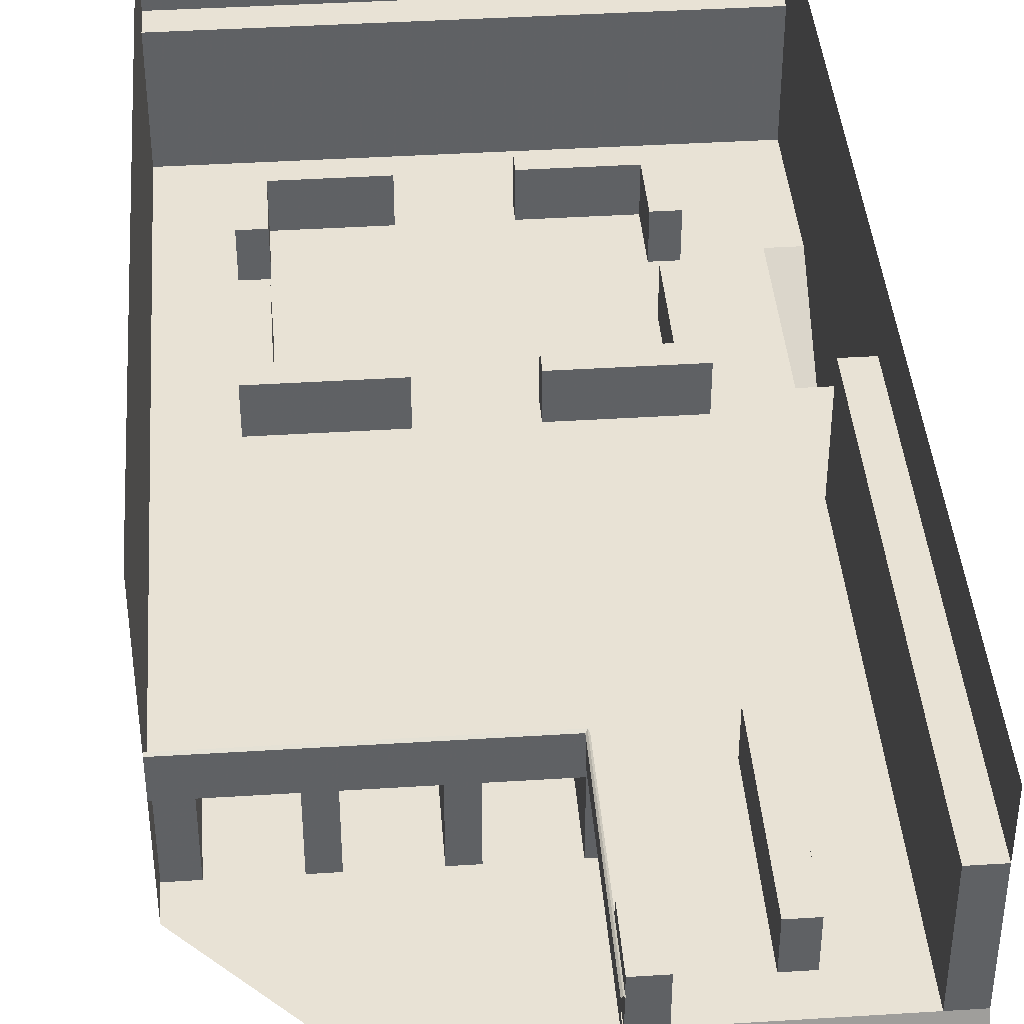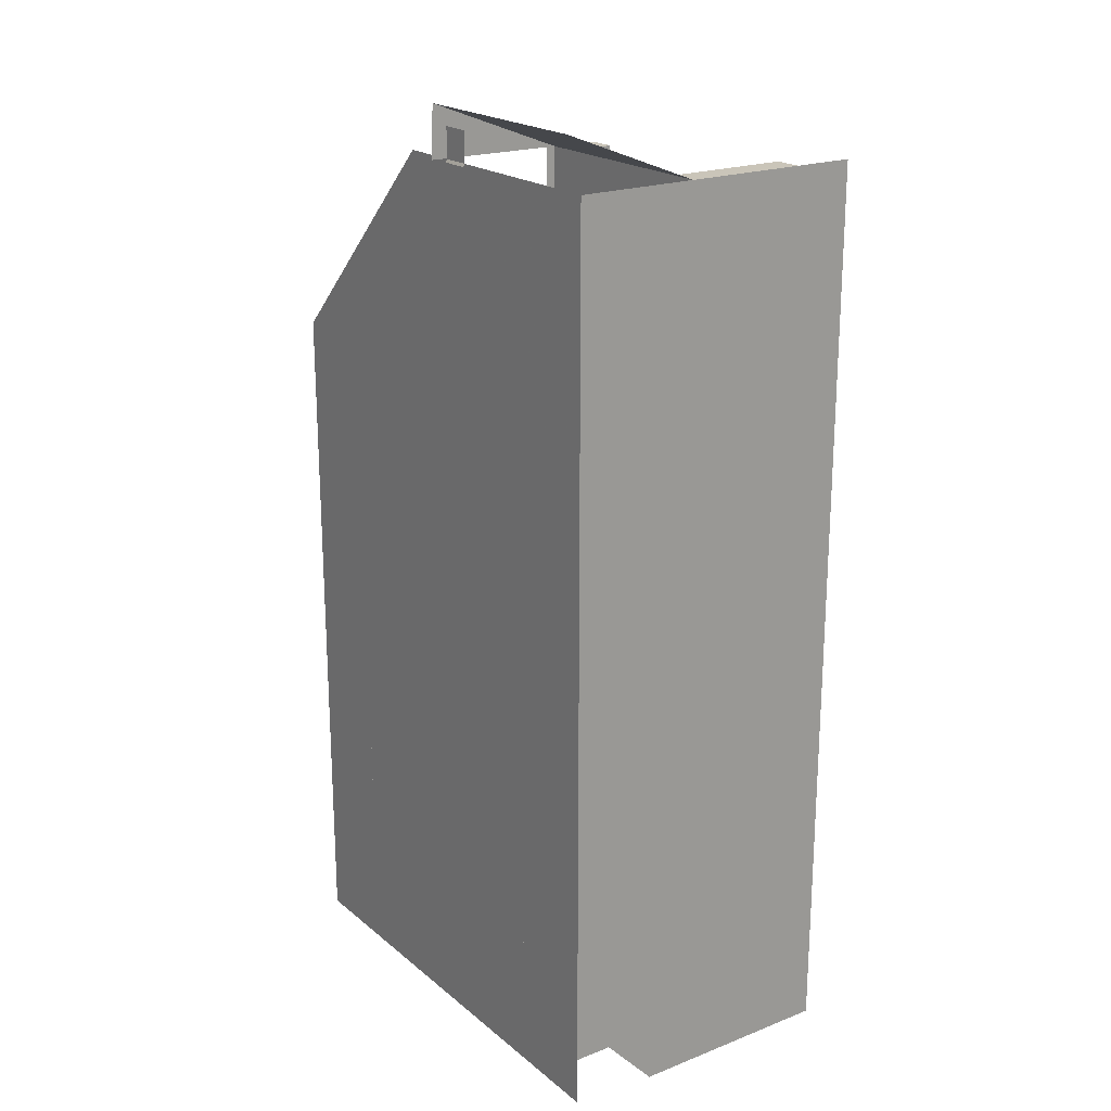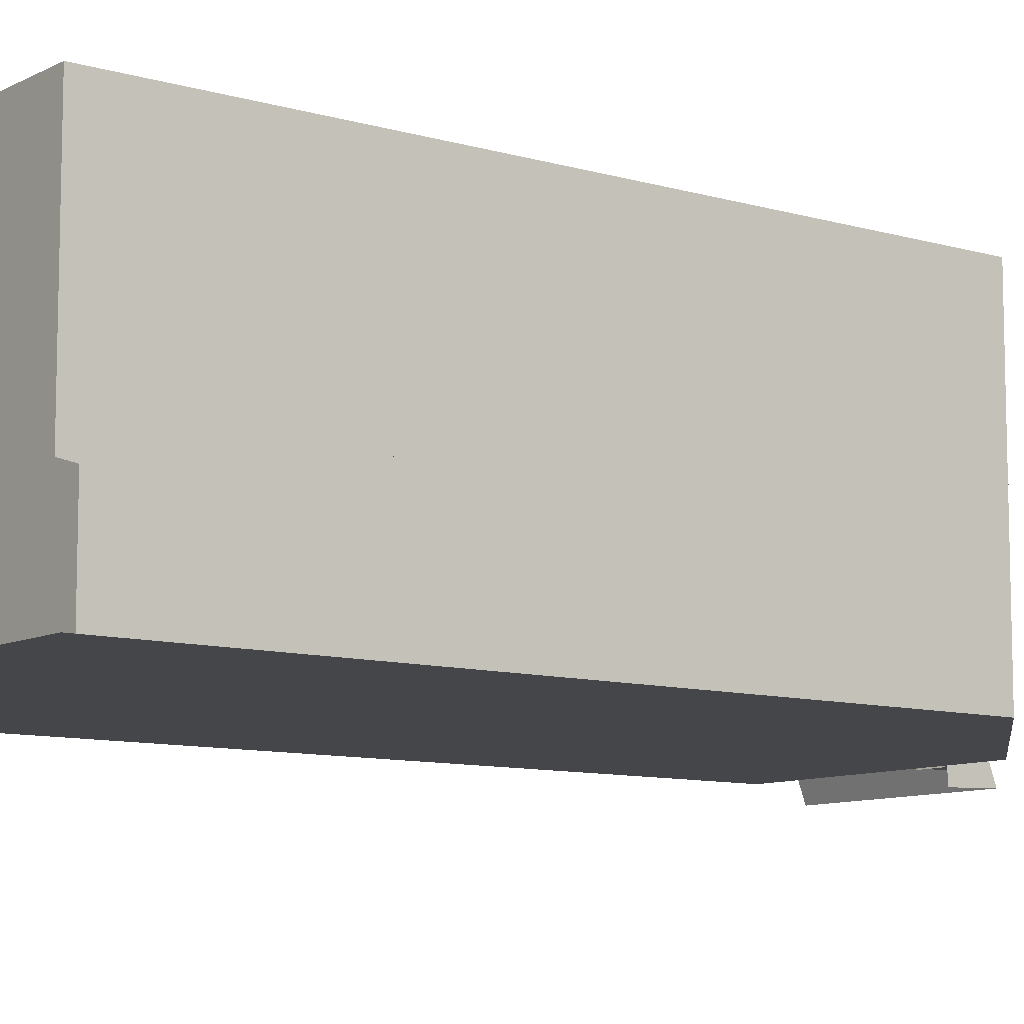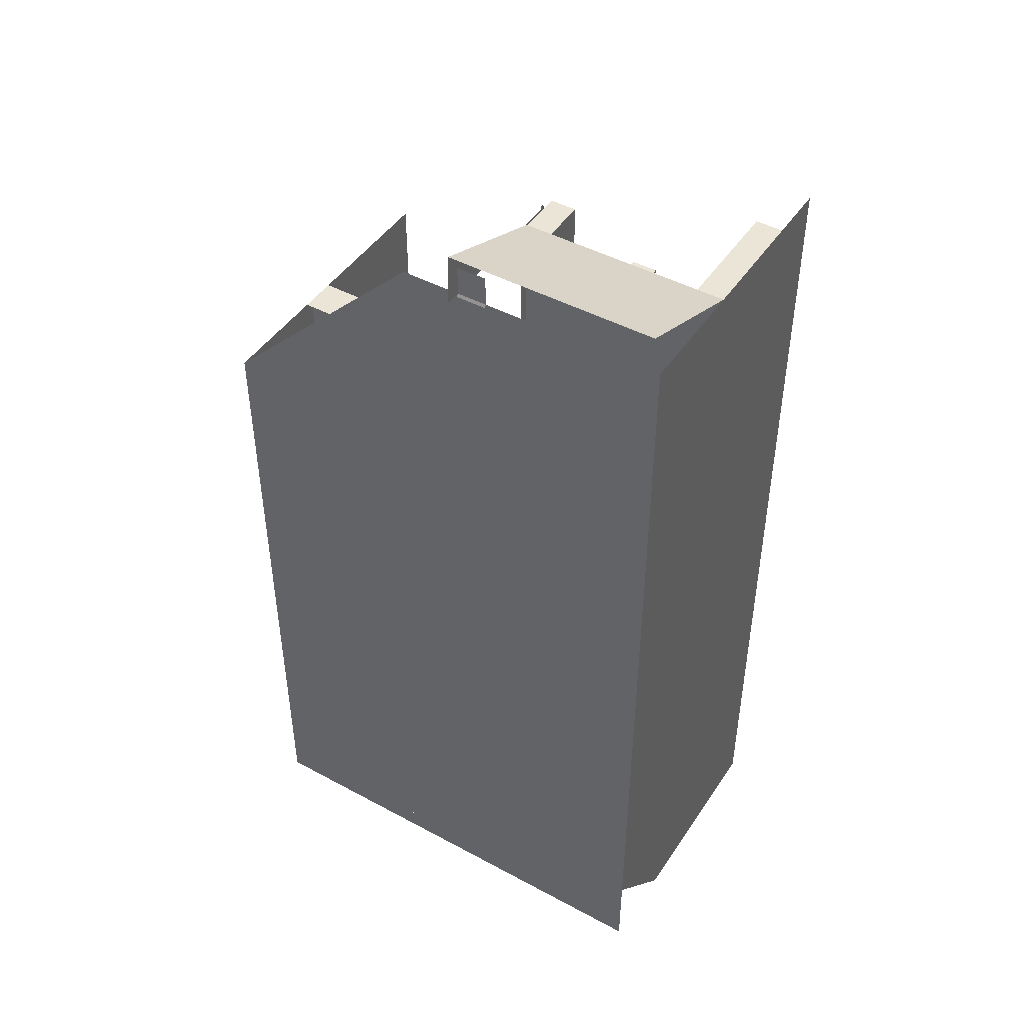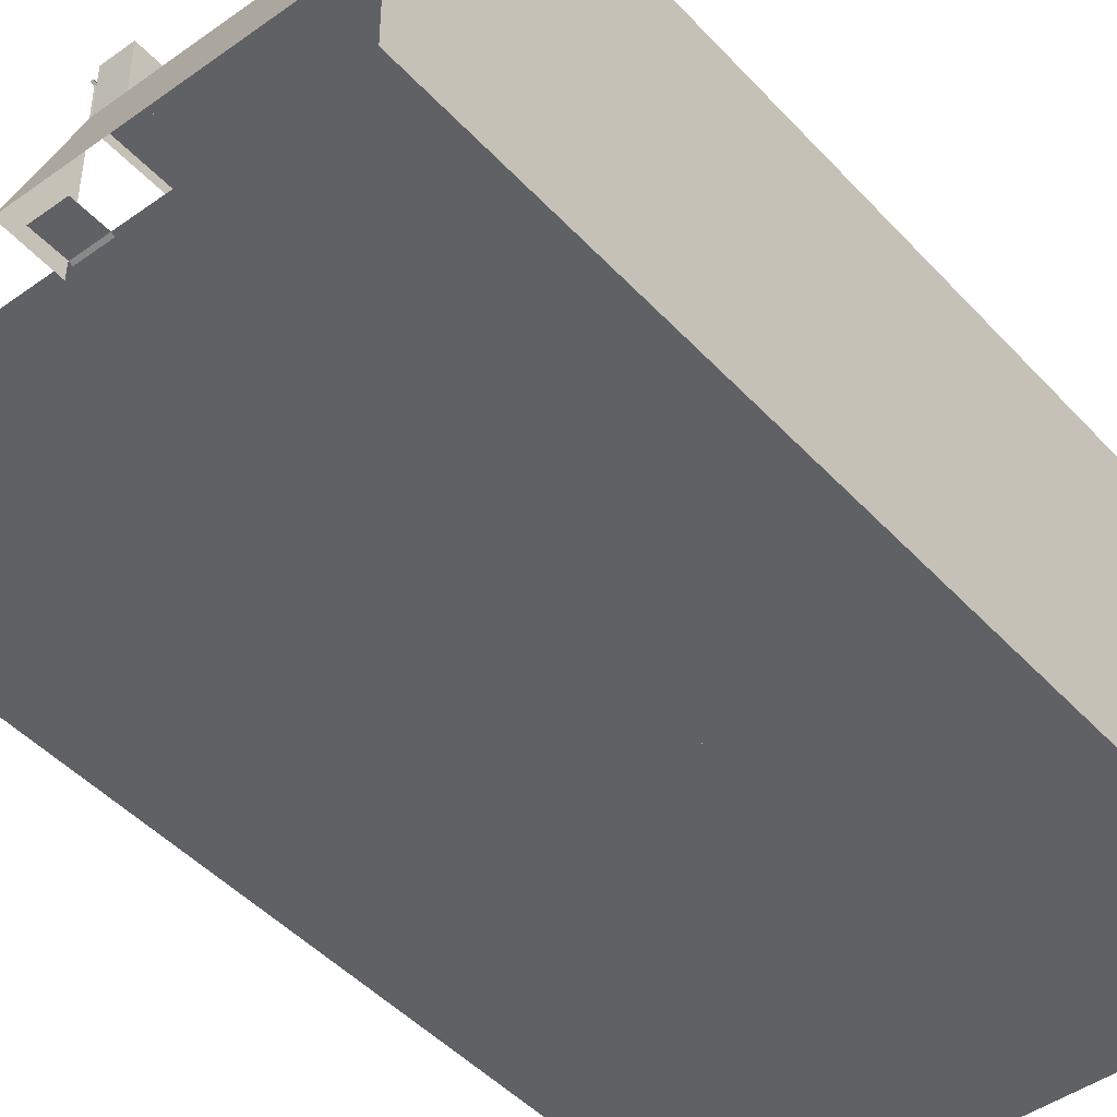
<metadata>
{"format":"obj","ext":"obj","renderer":"f3d","projection":"perspective","resolution":1024,"background":"white","views":[{"elev":40.7,"azim":-4.4,"up":"+Y"},{"elev":20.7,"azim":55.0,"up":"+Z"},{"elev":-9.5,"azim":-127.5,"up":"+Y"},{"elev":45.9,"azim":31.8,"up":"+Z"},{"elev":-45.8,"azim":39.5,"up":"+Y"}]}
</metadata>
<code>
o 2ndRailing_Grid.003
v 1.016 4 8
v -8 4 3
v 1.016 4 3
v 1.016 5 8
v -8 5 3
v 1.016 5 3
v 0.9596 4 10
v 0.9596 4 3
v 0.9596 5 10
v 0.9596 5 3
v -8 5.013 3.045
v 1.023 5.013 3.045
v -8 5.055 2.955
v 1.023 5.055 2.955
v 0.9289 5.006 10.08
v 0.9289 5.006 2.959
v 0.9789 5.056 10.08
v 0.9789 5.056 2.959
v 1.029 5.006 10.08
v 1.029 5.006 2.959
g 2ndRailing_Grid.003_Glass
f 3 6 5 2
f 1 3 6 4
f 7 9 10 8
g 2ndRailing_Grid.003_ShelvesSides
f 12 14 13 11
f 15 17 18 16
f 18 17 19 20
o 2ndShelves_Grid.002
v -8 4 -19.2
v 8 4 -19.2
v -5.9 4 -16.2
v -2 4 -16.2
v -5.9 4 -17
v -2 4 -17
v -5.1 4 -16.2
v 1 4 -16.2
v 4.9 4 -16.2
v 1 4 -17
v 4.9 4 -17
v 4.1 4 -16.2
v -5.9 4 -8.2
v -2 4 -8.2
v -5.9 4 -9
v -2 4 -9
v -5 4 -8.2
v -5.1 4 -9
v 1 4 -8.2
v 4.9 4 -8.2
v 1 4 -9
v 4.9 4 -9
v 4 4 -8.2
v 4.1 4 -9
v -5.9 4 -12
v -5.1 4 -12
v 4.9 4 -12
v 4.1 4 -12
v -5.9 4 -14.2
v -5.1 4 -14.2
v 4.9 4 -14.2
v 4.1 4 -14.2
v 7.1 4 10
v 8 4 10
v 7.1 4 -5
v 4.1 4 8.8
v 4.9 4 8.8
v 4.1 4 3
v 4.9 4 3
v 1.02 4 10
v 1.9 4 10
v 1.02 4 8
v 1.9 4 8
v -8 8 -19.2
v 8 8 -19.2
v -8 8 -20.2
v 8 8 -20.2
v -5.9 5.5 -16.2
v -2 5.5 -16.2
v -5.9 5.5 -17
v -2 5.5 -17
v -5.1 5.5 -16.2
v -5.1 5.5 -17
v 1 5.5 -16.2
v 4.9 5.5 -16.2
v 1 5.5 -17
v 4.9 5.5 -17
v 4.1 5.5 -16.2
v 4.1 5.5 -17
v -5.9 5.5 -8.2
v -2 5.5 -8.2
v -5.9 5.5 -9
v -2 5.5 -9
v -5 5.5 -8.2
v -5.1 5.5 -9
v 1 5.5 -8.2
v 4.9 5.5 -8.2
v 1 5.5 -9
v 4.9 5.5 -9
v 4 5.5 -8.2
v 4.1 5.5 -9
v -5.9 5.5 -12
v -5.1 5.5 -12
v 4.9 5.5 -12
v 4.1 5.5 -12
v -5.9 5.5 -14.2
v -5.1 5.5 -14.2
v 4.9 5.5 -14.2
v 4.1 5.5 -14.2
v 7.1 8 10
v 8 8 10
v 7.1 8 -5
v 8 8 -5
v 4.1 5.5 8.8
v 4.9 5.5 8.8
v 4.1 5.5 3
v 4.9 5.5 3
v 1.02 5.5 10
v 1.9 5.5 10
v 1.02 5.5 8
v 1.9 5.5 8
v -7 4 -19.2
v -7 8 -19.2
v -7 8 -20.2
v 7 4 -19.2
v 7 8 -19.2
v 7 8 -20.2
v 7.1 4 -4
v 7.1 8 -4
v 8 8 -4
v 7.1 4 9
v 7.1 8 9
v 8 8 9
g 2ndShelves_Grid.002_ShelvesSides
f 116 65 67 117
f 72 69 71 73
f 68 72 73 70
f 78 75 77 79
f 74 78 79 76
f 84 81 83 85
f 80 84 85 82
f 90 87 89 91
f 86 90 91 88
f 91 89 94 95
f 82 85 93 92
f 75 78 99 98
f 72 68 96 97
f 119 120 103 102
f 104 105 107 106
f 108 109 111 110
f 24 26 71 69
f 34 36 83 81
f 49 50 97 96
f 53 54 101 100
f 30 28 74 76
f 62 60 108 110
f 41 39 86 88
f 56 57 105 104
f 33 37 84 80
f 52 51 98 99
f 60 61 109 108
f 43 40 87 90
f 64 113 114 66
f 113 116 117 114
f 122 123 120 119
f 100 101 123 122
g 2ndShelves_Grid.002_ShelvesBooks
f 57 59 107 105
f 51 29 75 98
f 29 31 77 75
f 61 63 111 109
f 38 46 93 85
f 121 53 100 122
f 40 42 89 87
f 48 44 91 95
f 32 52 99 78
f 58 56 104 106
f 25 23 68 70
f 42 47 94 89
f 115 22 65 116
f 35 33 80 82
f 50 27 72 97
f 28 32 78 74
f 27 24 69 72
f 39 43 90 86
f 37 34 81 84
f 45 35 82 92
f 23 49 96 68
f 21 112 113 64
f 112 115 116 113
f 55 118 119 102
f 118 121 122 119
o 2ndFloor_Grid.001
v 1 4 10
v 8 4 10
v -8 4 3
v 1 4 3
v 8 4 3
v -8 4 -4
v 1 4 -4
v 8 4 -4
v -8 4 -9
v 1 4 -9
v 8 4 -9
v -8 4 -14.55
v 1 4 -14.55
v 8 4 -14.55
v -8 4 -20.2
v 1 4 -20.2
v 8 4 -20.2
v 7 4 10
v 7 4 3
v 7 4 -4
v 7 4 -9
v 7 4 -14.55
v 7 4 -20.2
v 8 0.03 -8.55
v 7 0.03 -8.55
v 8 10 10
v -8 10 3
v 8 10 3
v -8 10 -4
v 8 10 -4
v -8 10 -9
v 8 10 -9
v -8 10 -14.55
v 8 10 -14.55
v -8 10 -20.2
v 1 10 -20.2
v 8 10 -20.2
v 7 10 -20.2
v 1 3.7 10
v -8 3.7 3
v 1 3.7 3
v 1 -0.4792 11.72
v 8 -0.4792 11.72
v 7 -0.4792 11.72
v 1 -0.5341 10.02
g 2ndFloor_Grid.001_WoodFloor
f 142 128 131 143
f 129 126 127 130
f 143 131 134 144
f 129 130 133 132
f 132 133 136 135
f 145 137 140 146
f 135 136 139 138
f 141 125 128 142
f 136 145 146 139
f 133 144 145 136
f 130 143 144 133
f 127 142 143 130
f 124 141 142 127
f 127 126 163 164
f 124 127 164 162
g 2ndFloor_Grid.001_BrickWall
f 146 140 160 161
f 139 146 161 159
f 140 137 157 160
f 138 139 159 158
f 135 138 158 156
f 132 135 156 154
f 134 131 153 155
f 129 132 154 152
f 131 128 151 153
f 126 129 152 150
f 128 125 149 151
f 157 137 134 155
g 2ndFloor_Grid.001_Stairs
f 137 145 148 147
g 2ndFloor_Grid.001_BLACKOUT
f 141 124 165 167
f 125 141 167 166
f 165 124 168
o 1stShelves_Plane
v -8 0 1.8
v -7.1 0 1.8
v -7.1 0 -19.2
v 7 0 -19.2
v 7 0 -14.55
v 8 0 -8.55
v 7 0 -8.55
v 7.1 0 -7
v 8 0 1.8
v 7.1 0 1.8
v 4.9 0 -7
v 4.1 0 -7
v 4.9 0 1.8
v 4.1 0 1.8
v 1.9 0 -7
v 1.1 0 -7
v 1.9 0 1.8
v 1.1 0 1.8
v -1.1 0 -7
v -1.9 0 -7
v -1.1 0 1.8
v -1.9 0 1.8
v -4.1 0 -7
v -4.9 0 -7
v -4.1 0 1.8
v -4.9 0 1.8
v 4.9 0 -17
v 4.1 0 -17
v 4.9 0 -9.2
v 4.1 0 -9.2
v 1.9 0 -17
v 1.1 0 -17
v 1.9 0 -9.2
v 1.1 0 -9.2
v -1.1 0 -17
v -1.9 0 -17
v -1.1 0 -9.2
v -1.9 0 -9.2
v -4.1 0 -17
v -4.9 0 -17
v -4.1 0 -9.2
v -4.9 0 -9.2
v -8 3.8 1.8
v -7.1 3.8 1.8
v -8 3.8 -20.2
v -7.1 3.8 -19.2
v 8 3.8 -20.2
v 7 3.8 -19.2
v 8 3.8 -14.27
v 7 3.8 -14.27
v 8 3.8 -7
v 7.1 3.8 -7
v 8 3.8 1.8
v 7.1 3.8 1.8
v 4.9 3 -7
v 4.1 3 -7
v 4.9 3 1.8
v 4.1 3 1.8
v 1.9 3 -7
v 1.1 3 -7
v 1.9 3 1.8
v 1.1 3 1.8
v -1.1 3 -7
v -1.9 3 -7
v -1.1 3 1.8
v -1.9 3 1.8
v -4.1 3 -7
v -4.9 3 -7
v -4.1 3 1.8
v -4.9 3 1.8
v 4.9 3 -17
v 4.1 3 -17
v 4.9 3 -9.2
v 4.1 3 -9.2
v 1.9 3 -17
v 1.1 3 -17
v 1.9 3 -9.2
v 1.1 3 -9.2
v -1.1 3 -17
v -1.9 3 -17
v -1.1 3 -9.2
v -1.9 3 -9.2
v -4.1 3 -17
v -4.9 3 -17
v -4.1 3 -9.2
v -4.9 3 -9.2
v 7 0 -15
v 8 3.8 -15
v 7 3.8 -15
v -7.1 0 1
v 7.1 0 1
v 4.9 0 1
v 4.1 0 1
v 1.9 0 1
v 1.1 0 1
v -1.1 0 1
v -1.9 0 1
v -4.1 0 1
v -4.9 0 1
v -7.1 3.8 1
v 8 3.8 1
v 7.1 3.8 1
v 4.9 3 1
v 4.1 3 1
v 1.9 3 1
v 1.1 3 1
v -1.1 3 1
v -1.9 3 1
v -4.1 3 1
v -4.9 3 1
v -8 3.8 1
v 4.9 0 -6
v 1.9 0 -6
v -1.1 0 -6
v -4.1 0 -6
v 8 3.8 -6
v 4.9 3 -6
v 1.9 3 -6
v -1.1 3 -6
v -4.1 3 -6
v 7.1 0 -6
v 4.1 0 -6
v 1.1 0 -6
v -1.9 0 -6
v -4.9 0 -6
v 7.1 3.8 -6
v 4.1 3 -6
v 1.1 3 -6
v -1.9 3 -6
v -4.9 3 -6
v 4.9 0 -10
v 4.1 0 -10
v 1.9 0 -10
v 1.1 0 -10
v -1.1 0 -10
v -1.9 0 -10
v -4.1 0 -10
v -4.9 0 -10
v 4.9 3 -10
v 4.1 3 -10
v 1.9 3 -10
v 1.1 3 -10
v -1.1 3 -10
v -1.9 3 -10
v -4.1 3 -10
v -4.9 3 -10
v 4.9 0 -16
v 1.9 0 -16
v -1.1 0 -16
v -4.1 0 -16
v 4.9 3 -16
v 1.9 3 -16
v -1.1 3 -16
v -4.1 3 -16
v 4.1 0 -16
v 1.1 0 -16
v -1.9 0 -16
v -4.9 0 -16
v 4.1 3 -16
v 1.1 3 -16
v -1.9 3 -16
v -4.9 3 -16
v -8 3.5 1.8
v -7.1 3.5 -19.2
v 7 3.5 -19.2
v -7.1 3.5 1.8
v 7 3.5 -15
v -7.1 3.5 1
v 7.1 3.5 -7
v 7.1 3.5 1.8
v 8 3.5 1.8
v 7.1 3.5 1
v 7.1 3.5 -6
g 1stShelves_Plane_ShelvesSides
f 256 257 218 217
f 269 270 222 221
f 271 272 226 225
f 273 274 230 229
f 275 276 234 233
f 277 278 238 237
f 307 308 242 241
f 309 310 246 245
f 311 312 250 249
f 313 314 254 253
f 194 193 237 238
f 198 197 241 242
f 338 339 221 222
f 202 201 245 246
f 173 175 218
f 279 268 214 213
f 182 181 225 226
f 206 205 249 250
f 213 214 216 215
f 332 333 216 214
f 186 185 229 230
f 210 209 253 254
f 331 334 212 211
f 257 335 218
f 190 189 233 234
f 336 332 214 268
f 340 338 222 270
f 215 216 257 256
f 333 335 257 216
f 288 298 278 277
f 287 297 276 275
f 286 296 274 273
f 285 295 272 271
f 284 294 270 269
f 211 212 268 279
f 341 340 270 294
f 334 336 268 212
f 337 341 294 220
f 235 236 298 288
f 231 232 297 287
f 227 228 296 286
f 223 224 295 285
f 219 220 294 284
f 322 330 314 313
f 321 329 312 311
f 320 328 310 309
f 319 327 308 307
f 251 252 330 322
f 247 248 329 321
f 243 244 328 320
f 239 240 327 319
f 169 170 334 331
f 335 255 173
f 335 173 218
f 178 177 339 338
g 1stShelves_Plane_ShelvesBooks
f 302 202 246 310
f 281 183 227 286
f 318 207 251 322
f 261 182 226 272
f 304 206 250 312
f 282 187 231 287
f 263 186 230 274
f 306 210 254 314
f 283 191 235 288
f 265 190 234 276
f 315 195 239 319
f 267 194 238 278
f 316 199 243 320
f 300 198 242 308
f 280 179 223 285
f 317 203 247 321
f 293 267 278 298
f 193 266 277 237
f 292 265 276 297
f 189 264 275 233
f 291 263 274 296
f 185 262 273 229
f 290 261 272 295
f 181 260 271 225
f 192 293 298 236
f 188 292 297 232
f 184 291 296 228
f 180 290 295 224
f 266 283 288 277
f 264 282 287 275
f 262 281 286 273
f 260 280 285 271
f 326 306 314 330
f 209 305 313 253
f 325 304 312 329
f 205 303 311 249
f 324 302 310 328
f 201 301 309 245
f 323 300 308 327
f 197 299 307 241
f 208 326 330 252
f 204 325 329 248
f 200 324 328 244
f 196 323 327 240
f 305 318 322 313
f 303 317 321 311
f 301 316 320 309
f 299 315 319 307
f 170 258 336 334
f 172 255 335 333
f 171 172 333 332
f 258 171 332 336
f 289 259 340 341
f 259 178 338 340
f 176 289 341 337
g 1stShelves_Plane_Stairs
f 217 218 175 174
o 1stFloor_Grid
v -1 0 10
v 0 0 10
v 8 0 10
v -8 0 3
v -1 0 3
v 0 0 3
v 8 0 3
v -8 0 -7
v -1 0 -7
v 0 0 -7
v 8 0 -7
v -8 0 -9
v -1 0 -9
v 0 0 -9
v 8 0 -9
v -8 0 -17
v -1 0 -17
v 0 0 -17
v 8 0 -17
v -8 0 -20
v -1 0 -20
v 0 0 -20
v 8 0 -20
v -8 0 1
v -1 0 1
v 0 0 1
v 8 0 1
v 8 4 10
v -8 4 3
v 8 4 3
v 8 4 -7
v 8 4 -9
v 8 4 -17
v -8 4 1
v 8 4 1
v 1 0 11
v 2 0 11
v 1 0 10
v 2 0 10
v 1 -0.05 9.9
v 2 -0.05 9.9
v -8 3 -20.2
v -8 4 -20.2
v 8 3 -20.2
v 8 4 -20.2
g 1stFloor_Grid_WoodFloor
f 343 347 346 342
f 347 343 344 348
f 357 353 354 358
f 345 342 346
f 365 366 350 349
f 366 367 351 350
f 367 368 352 351
f 349 350 354 353
f 350 351 355 354
f 351 352 356 355
f 355 359 358 354
f 359 355 356 360
f 357 358 362 361
f 358 359 363 362
f 359 360 364 363
f 347 348 368 367
f 346 347 367 366
f 345 346 366 365
f 377 378 380 379
g 1stFloor_Grid_BrickWall
f 368 348 371 376
f 360 356 373 374
f 356 352 372 373
f 345 365 375 370
f 348 344 369 371
f 379 380 382 381
f 375 365 383 384
f 352 368 376 372
f 360 374 386 385
f 384 383 385 386

</code>
